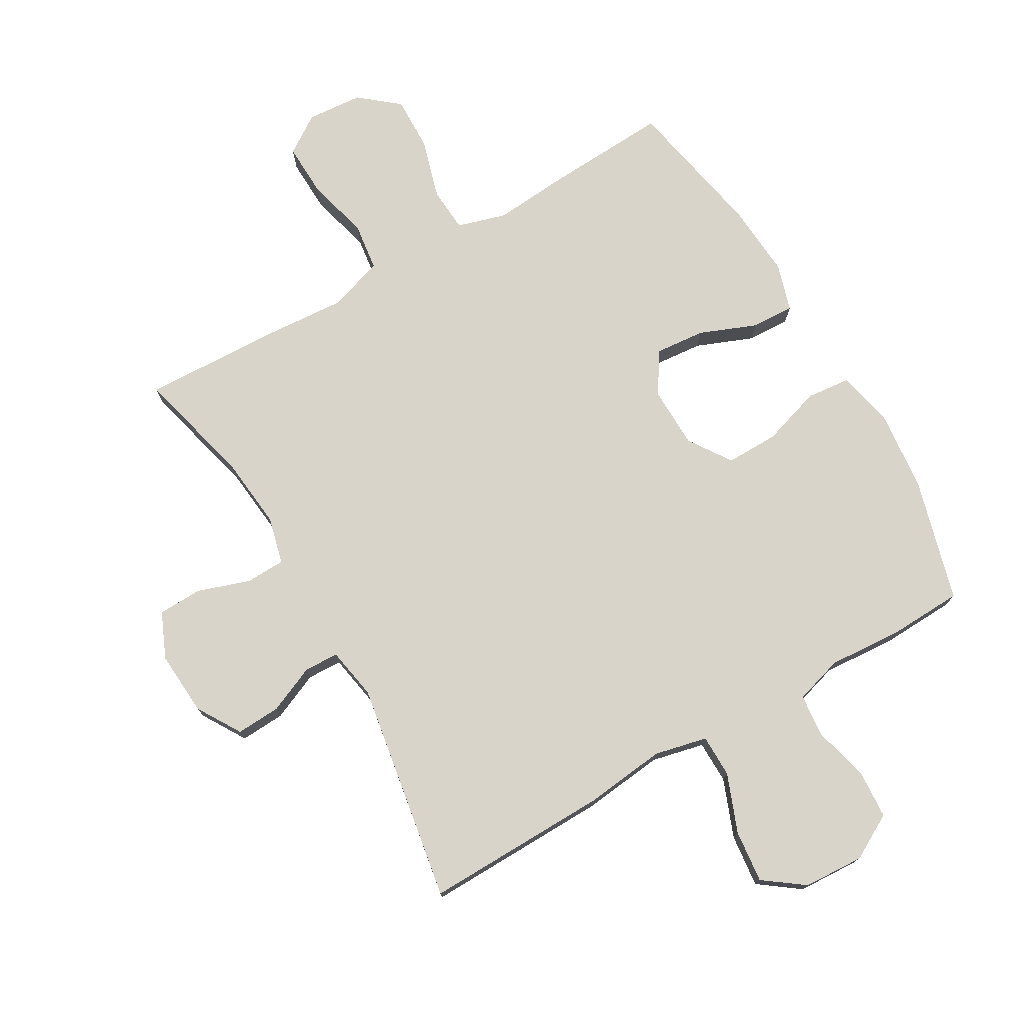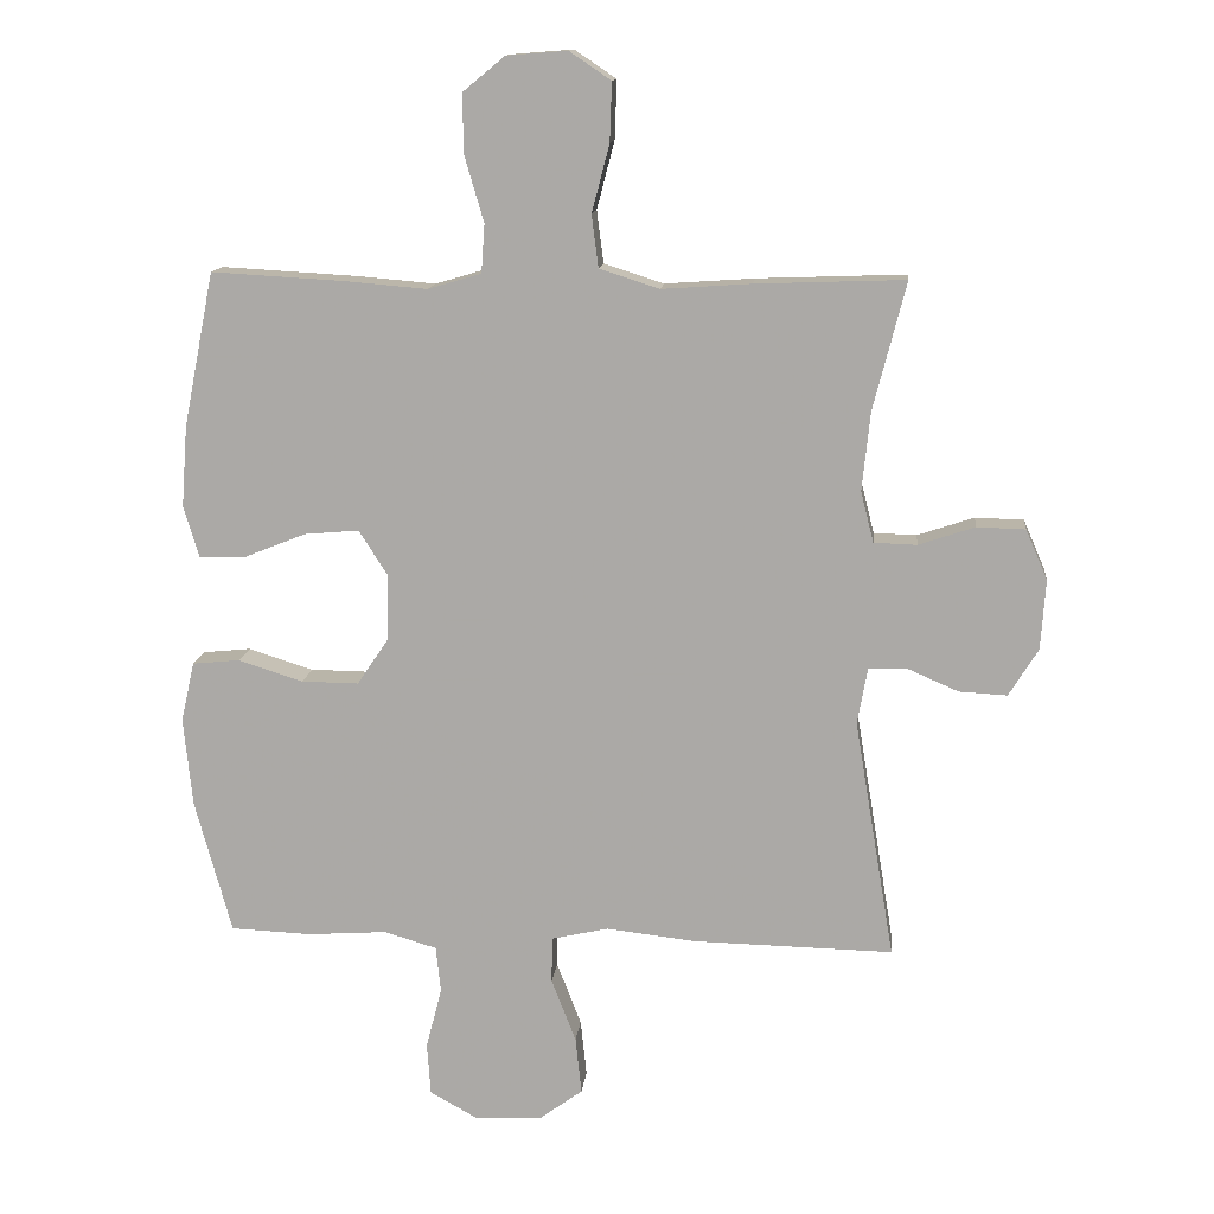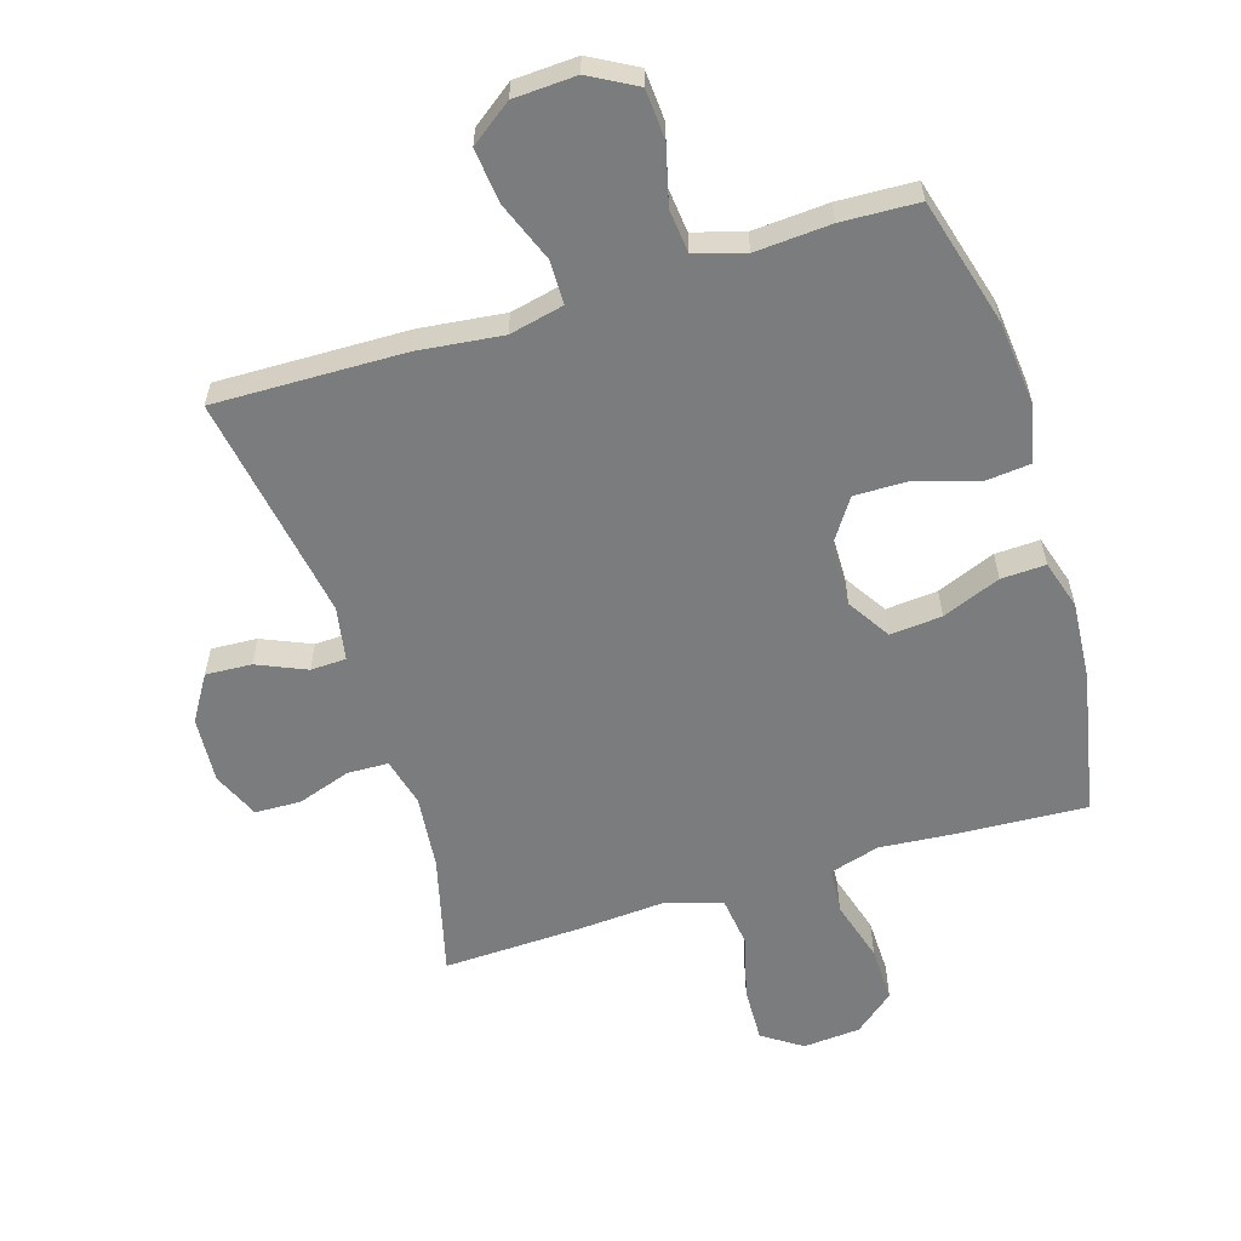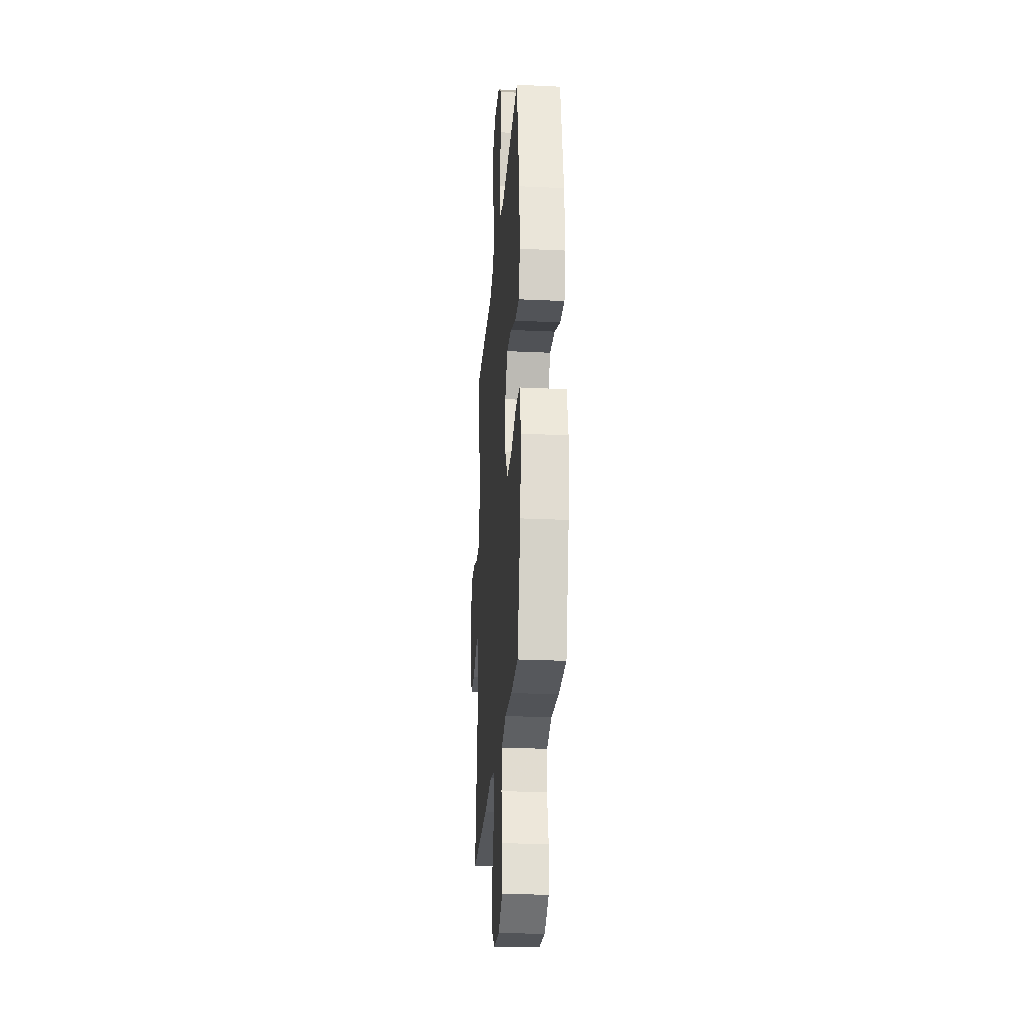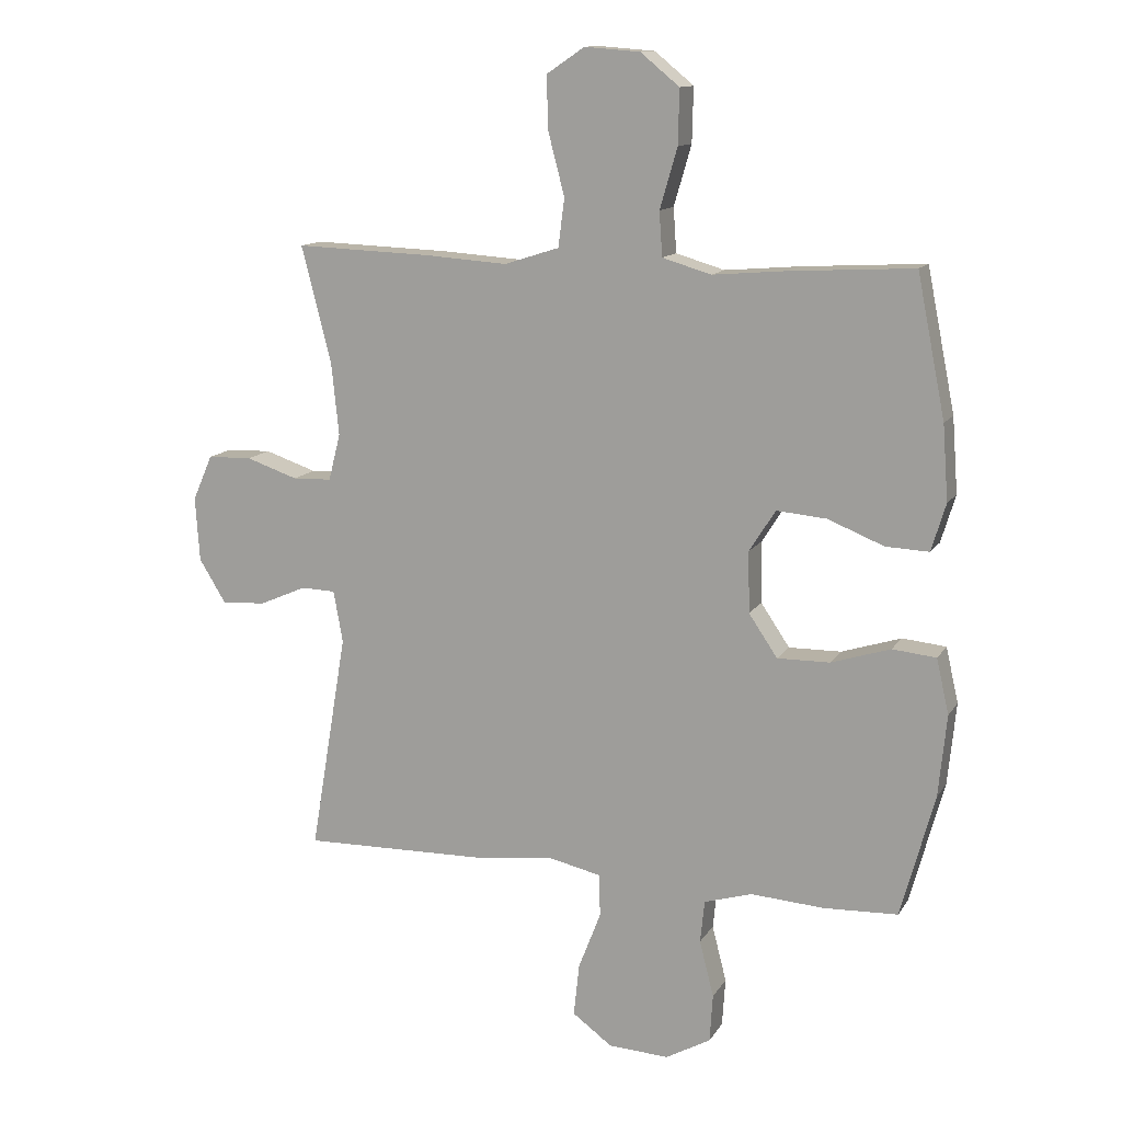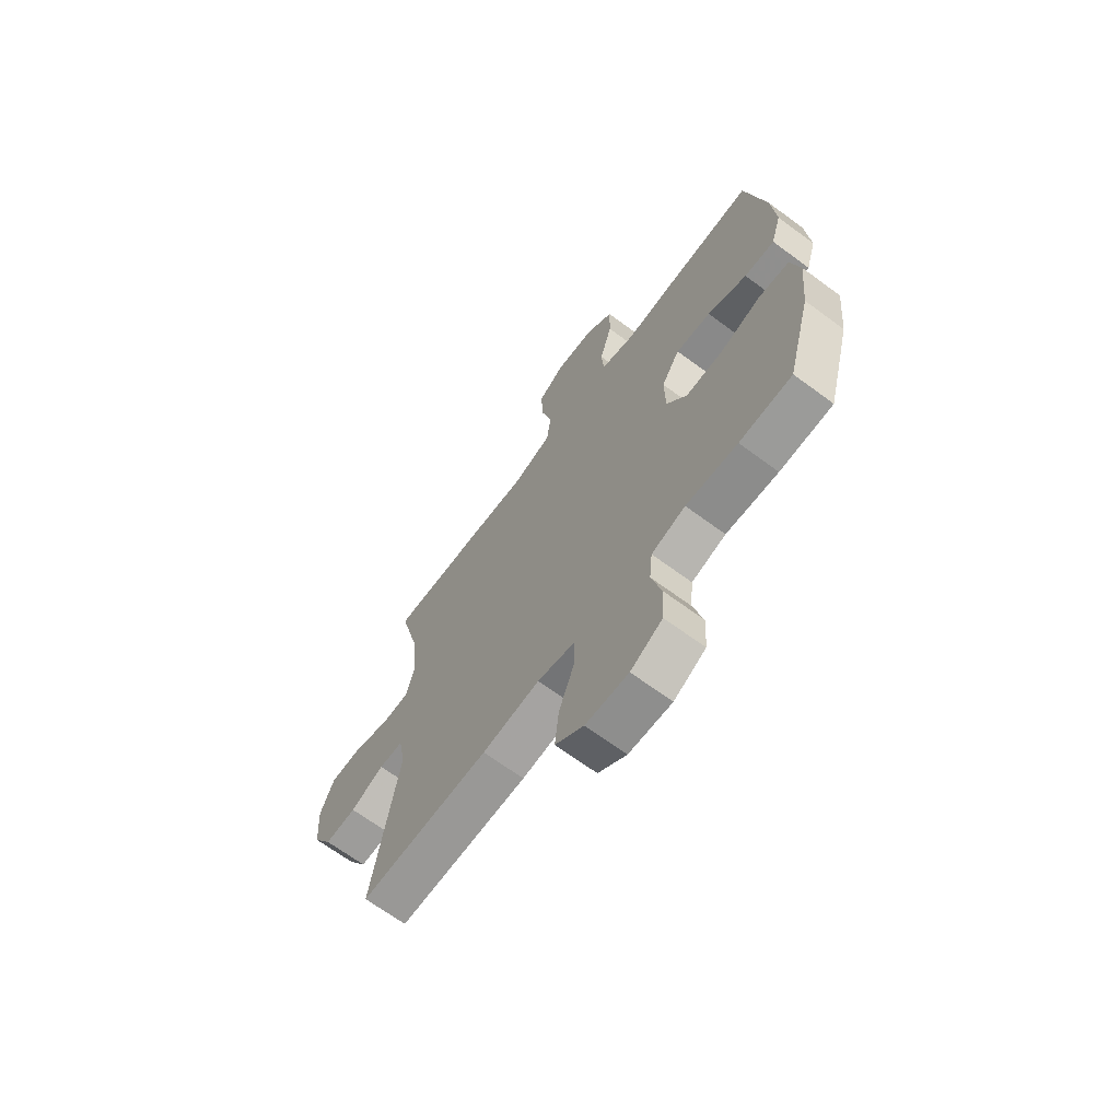
<metadata>
{"format":"obj","ext":"obj","renderer":"f3d","projection":"perspective","resolution":1024,"background":"white","views":[{"elev":75.4,"azim":150.0,"up":"+Y"},{"elev":13.2,"azim":5.9,"up":"+Z"},{"elev":-58.7,"azim":-162.8,"up":"+Y"},{"elev":-25.8,"azim":-94.3,"up":"+Z"},{"elev":12.7,"azim":-159.6,"up":"+Z"},{"elev":-67.5,"azim":-126.5,"up":"+Z"}]}
</metadata>
<code>
v -0.5 0.07 0.5
v -0.303 0.07 0.489
v -0.184 0.07 0.479
v -0.106 0.07 0.502
v -0.101 0.07 0.573
v -0.129 0.07 0.669
v -0.131 0.07 0.756
v -0.069 0.07 0.807
v 0.02 0.07 0.814
v 0.081 0.07 0.773
v 0.078 0.07 0.687
v 0.052 0.07 0.588
v 0.062 0.07 0.511
v 0.15 0.07 0.483
v 0.281 0.07 0.492
v 0.5 0.07 0.5
v 0.452 0.07 0.313
v 0.44 0.07 0.197
v 0.459 0.07 0.122
v 0.522 0.07 0.12
v 0.605 0.07 0.148
v 0.676 0.07 0.146
v 0.708 0.07 0.073
v 0.701 0.07 -0.03
v 0.658 0.07 -0.1
v 0.587 0.07 -0.096
v 0.511 0.07 -0.063
v 0.456 0.07 -0.065
v 0.441 0.07 -0.148
v 0.5 0.07 -0.5
v 0.206 0.07 -0.494
v 0.075 0.07 -0.479
v -0.009 0.07 -0.498
v -0.01 0.07 -0.566
v 0.026 0.07 -0.659
v 0.035 0.07 -0.743
v -0.029 0.07 -0.79
v -0.126 0.07 -0.795
v -0.198 0.07 -0.755
v -0.203 0.07 -0.678
v -0.18 0.07 -0.588
v -0.187 0.07 -0.52
v -0.264 0.07 -0.497
v -0.381 0.07 -0.505
v -0.5 0.07 -0.5
v -0.554 0.07 -0.303
v -0.567 0.07 -0.172
v -0.547 0.07 -0.084
v -0.477 0.07 -0.077
v -0.382 0.07 -0.107
v -0.298 0.07 -0.108
v -0.252 0.07 -0.04
v -0.25 0.07 0.058
v -0.292 0.07 0.124
v -0.372 0.07 0.117
v -0.462 0.07 0.081
v -0.531 0.07 0.078
v -0.554 0.07 0.154
v -0.545 0.07 0.274
v -0.5 0 0.5
v -0.303 0 0.489
v -0.184 0 0.479
v -0.106 0 0.502
v -0.101 0 0.573
v -0.129 0 0.669
v -0.131 0 0.756
v -0.069 0 0.807
v 0.02 0 0.814
v 0.081 0 0.773
v 0.078 0 0.687
v 0.052 0 0.588
v 0.062 0 0.511
v 0.15 0 0.483
v 0.281 0 0.492
v 0.5 0 0.5
v 0.452 0 0.313
v 0.44 0 0.197
v 0.459 0 0.122
v 0.522 0 0.12
v 0.605 0 0.148
v 0.676 0 0.146
v 0.708 0 0.073
v 0.701 0 -0.03
v 0.658 0 -0.1
v 0.587 0 -0.096
v 0.511 0 -0.063
v 0.456 0 -0.065
v 0.441 0 -0.148
v 0.5 0 -0.5
v 0.206 0 -0.494
v 0.075 0 -0.479
v -0.009 0 -0.498
v -0.01 0 -0.566
v 0.026 0 -0.659
v 0.035 0 -0.743
v -0.029 0 -0.79
v -0.126 0 -0.795
v -0.198 0 -0.755
v -0.203 0 -0.678
v -0.18 0 -0.588
v -0.187 0 -0.52
v -0.264 0 -0.497
v -0.381 0 -0.505
v -0.5 0 -0.5
v -0.554 0 -0.303
v -0.567 0 -0.172
v -0.547 0 -0.084
v -0.477 0 -0.077
v -0.382 0 -0.107
v -0.298 0 -0.108
v -0.252 0 -0.04
v -0.25 0 0.058
v -0.292 0 0.124
v -0.372 0 0.117
v -0.462 0 0.081
v -0.531 0 0.078
v -0.554 0 0.154
v -0.545 0 0.274
f 55 56 57 58
f 54 55 58 59
f 47 48 49 50
f 47 50 51
f 46 47 51
f 43 44 45 46
f 42 43 46 51
f 38 39 40 41
f 38 41 42
f 37 38 42
f 34 35 36 37
f 33 34 37 42
f 32 33 42 51
f 29 30 31 32
f 28 29 32 51
f 24 25 26 27
f 24 27 28
f 20 21 22 23
f 19 20 23 24
f 14 15 16 17
f 13 14 17 18
f 9 10 11 12
f 9 12 13
f 8 9 13
f 5 6 7 8
f 4 5 8 13
f 3 4 13 18
f 54 59 1 2
f 53 54 2 3
f 52 53 3 18
f 51 52 18 19
f 19 24 28 51
f 117 116 115 114
f 118 117 114 113
f 109 108 107 106
f 110 109 106
f 110 106 105
f 105 104 103 102
f 110 105 102 101
f 100 99 98 97
f 101 100 97
f 101 97 96
f 96 95 94 93
f 101 96 93 92
f 110 101 92 91
f 91 90 89 88
f 110 91 88 87
f 86 85 84 83
f 87 86 83
f 82 81 80 79
f 83 82 79 78
f 76 75 74 73
f 77 76 73 72
f 71 70 69 68
f 72 71 68
f 72 68 67
f 67 66 65 64
f 72 67 64 63
f 77 72 63 62
f 61 60 118 113
f 62 61 113 112
f 77 62 112 111
f 78 77 111 110
f 110 87 83 78
f 1 60 61 2
f 2 61 62 3
f 3 62 63 4
f 4 63 64 5
f 5 64 65 6
f 6 65 66 7
f 7 66 67 8
f 8 67 68 9
f 9 68 69 10
f 10 69 70 11
f 11 70 71 12
f 12 71 72 13
f 13 72 73 14
f 14 73 74 15
f 15 74 75 16
f 16 75 76 17
f 17 76 77 18
f 18 77 78 19
f 19 78 79 20
f 20 79 80 21
f 21 80 81 22
f 22 81 82 23
f 23 82 83 24
f 24 83 84 25
f 25 84 85 26
f 26 85 86 27
f 27 86 87 28
f 28 87 88 29
f 29 88 89 30
f 30 89 90 31
f 31 90 91 32
f 32 91 92 33
f 33 92 93 34
f 34 93 94 35
f 35 94 95 36
f 36 95 96 37
f 37 96 97 38
f 38 97 98 39
f 39 98 99 40
f 40 99 100 41
f 41 100 101 42
f 42 101 102 43
f 43 102 103 44
f 44 103 104 45
f 45 104 105 46
f 46 105 106 47
f 47 106 107 48
f 48 107 108 49
f 49 108 109 50
f 50 109 110 51
f 51 110 111 52
f 52 111 112 53
f 53 112 113 54
f 54 113 114 55
f 55 114 115 56
f 56 115 116 57
f 57 116 117 58
f 58 117 118 59
f 59 118 60 1

</code>
